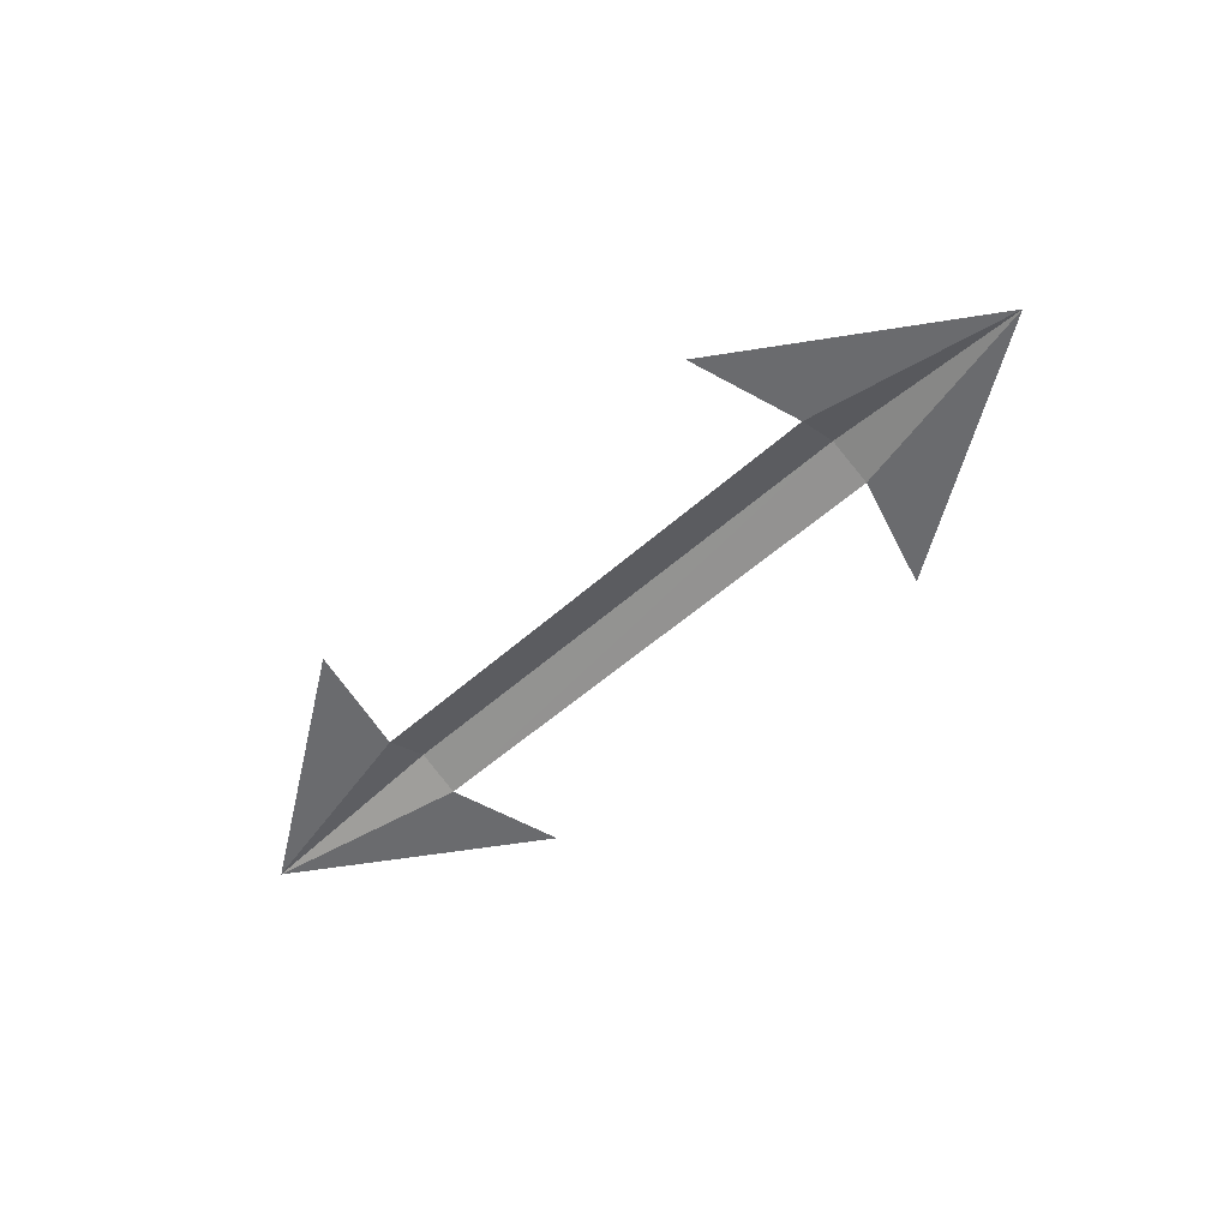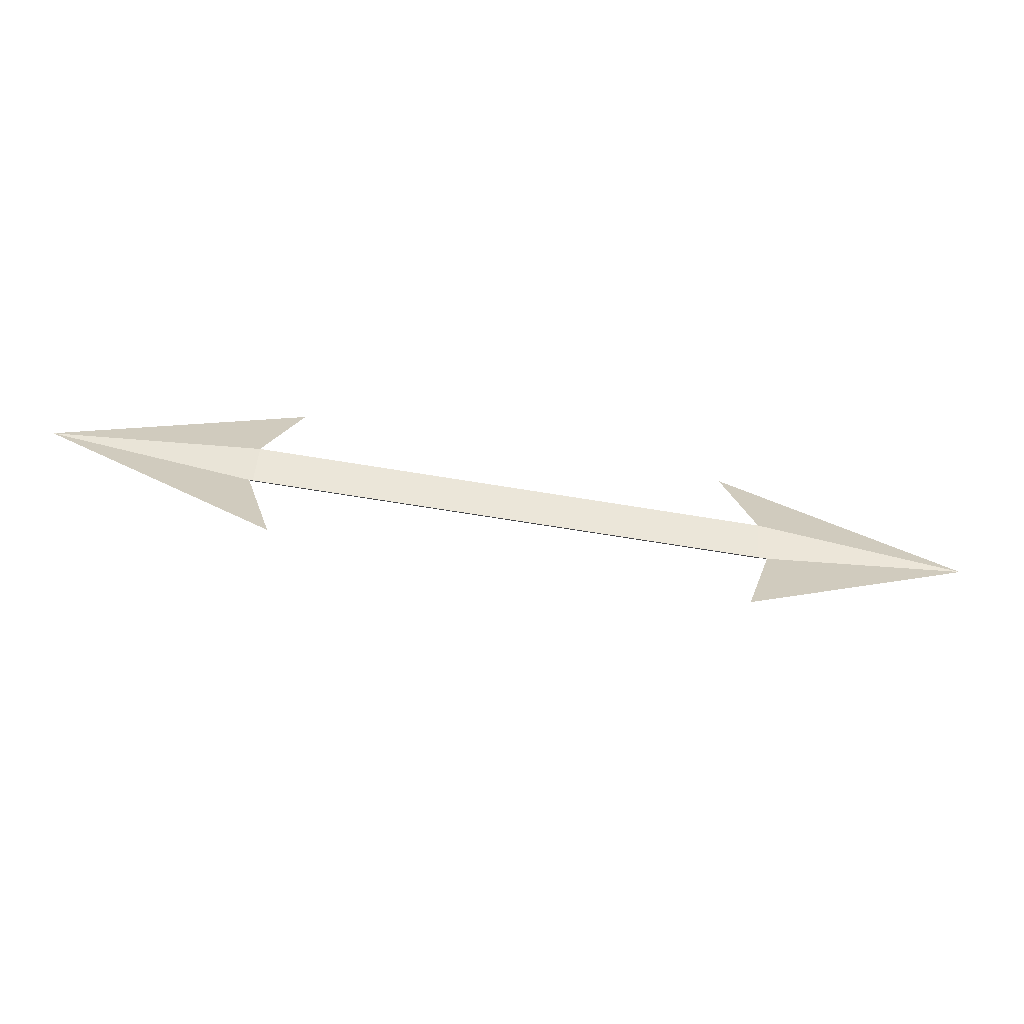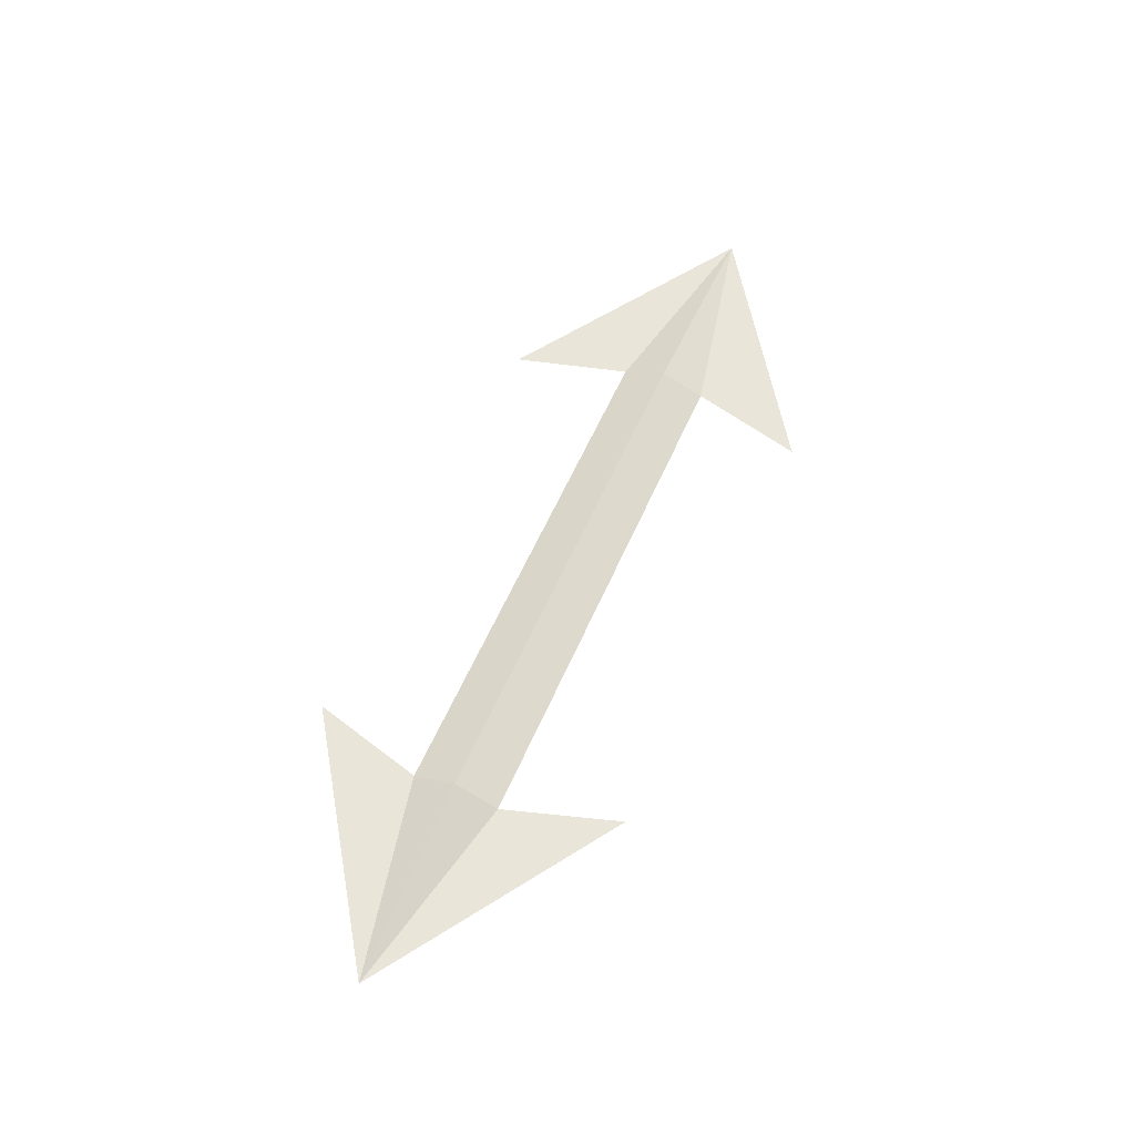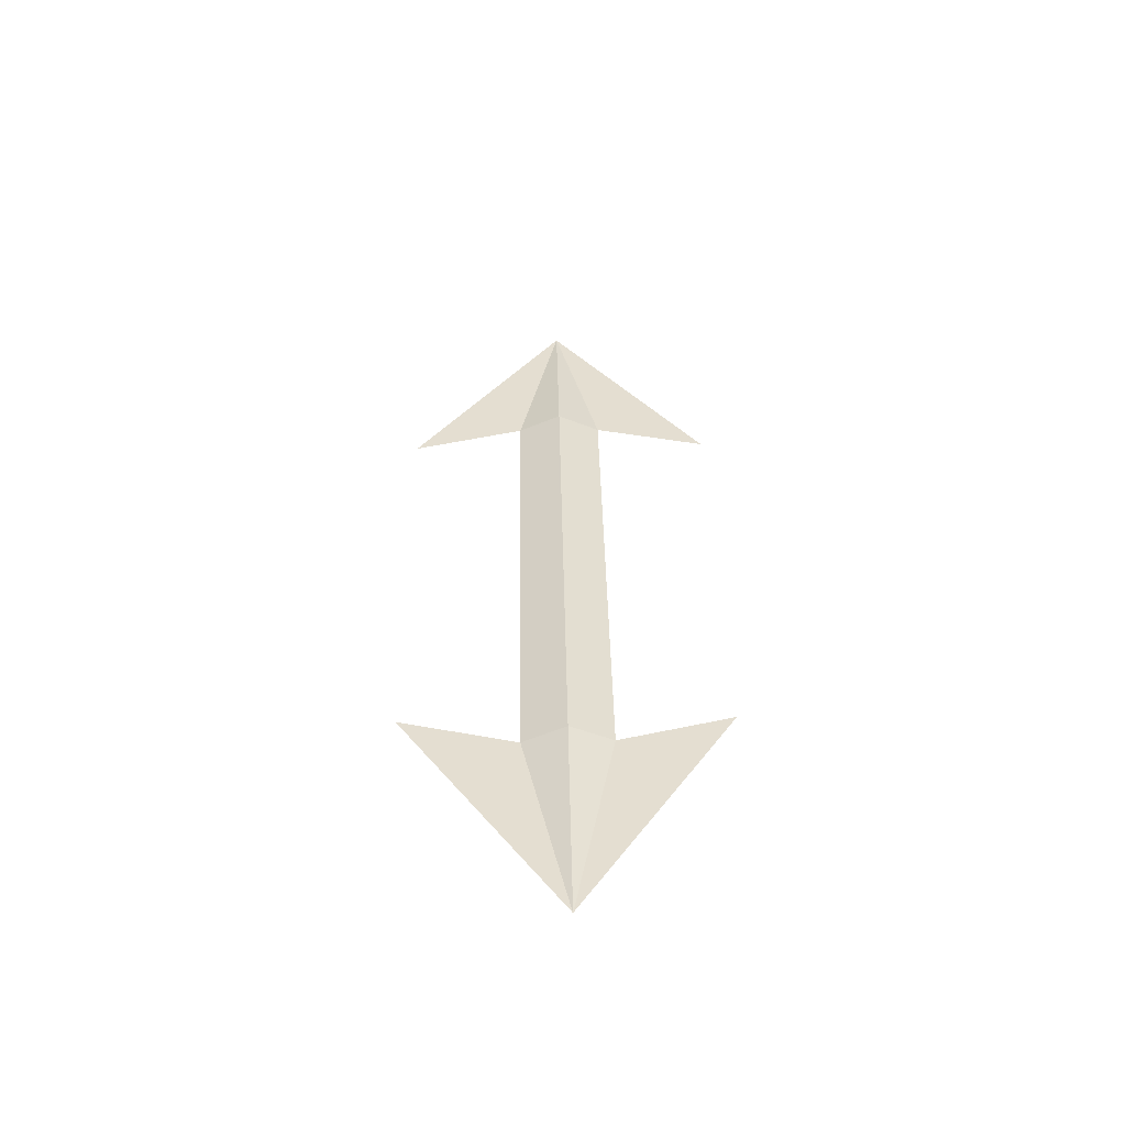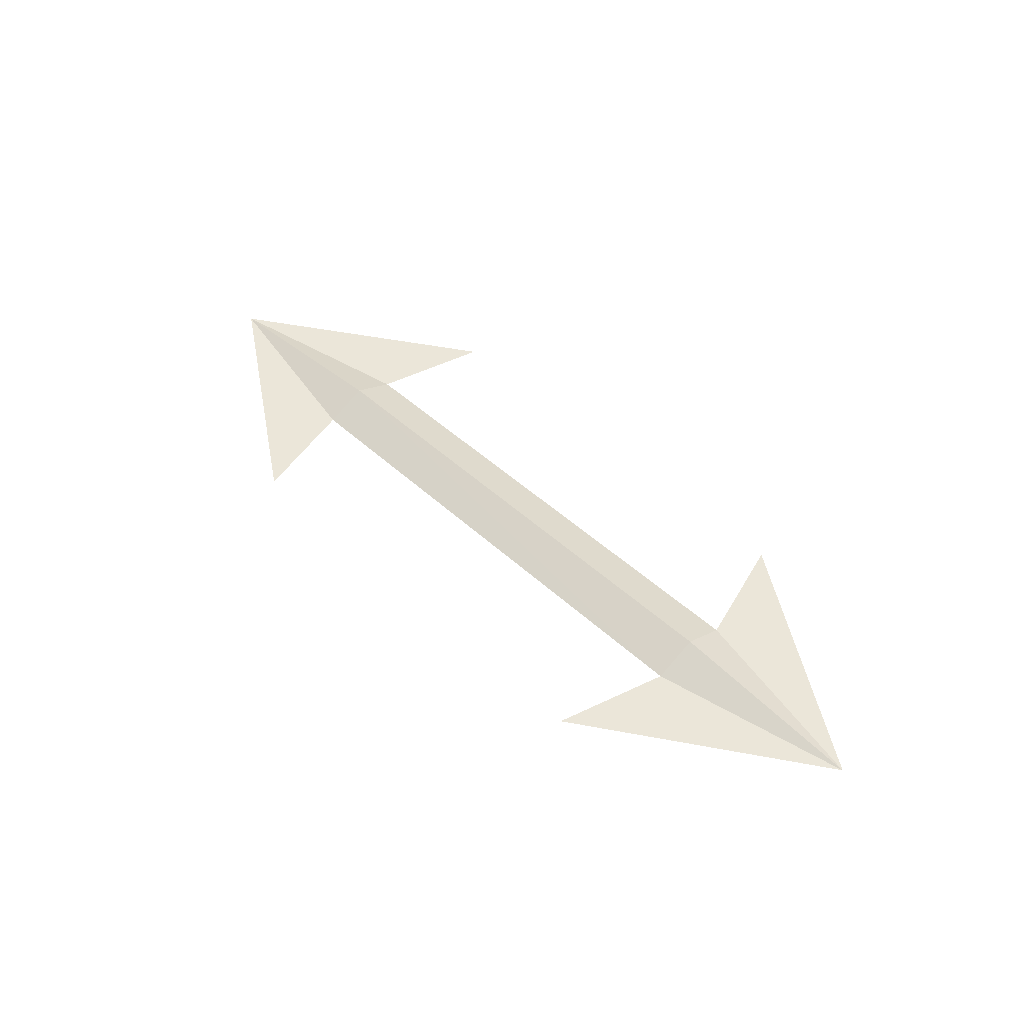
<metadata>
{"format":"obj","ext":"obj","renderer":"f3d","projection":"perspective","resolution":1024,"background":"white","views":[{"elev":-53.3,"azim":43.6,"up":"+Z"},{"elev":-67.5,"azim":170.6,"up":"+Y"},{"elev":58.1,"azim":113.3,"up":"+Z"},{"elev":36.4,"azim":-91.0,"up":"+Z"},{"elev":47.5,"azim":45.9,"up":"+Z"}]}
</metadata>
<code>
o HINT_Plane.010
v -0.4363 0.3021 -0.01131
v -0.4333 -0.2987 -0.01132
v 0.5119 -0.08382 -0.01132
v 0.5119 0.08283 -0.01131
v -0.8928 -3e-06 -0.01131
v -0.4913 -0.08258 -0.01132
v -0.4942 0.08271 -0.01131
v 0.9012 -0.000554 -0.01131
v 0.4442 0.3024 -0.01131
v 0.4512 -0.3024 -0.01132
v 0.5119 -0.000491 0.02455
v -0.4928 6.2e-05 0.02455
f 4 7 11
f 6 3 12
f 7 12 11
f 3 11 12
f 4 8 9
f 11 8 4
f 11 3 8
f 3 10 8
f 5 7 1
f 7 5 12
f 12 5 6
f 6 5 2

</code>
